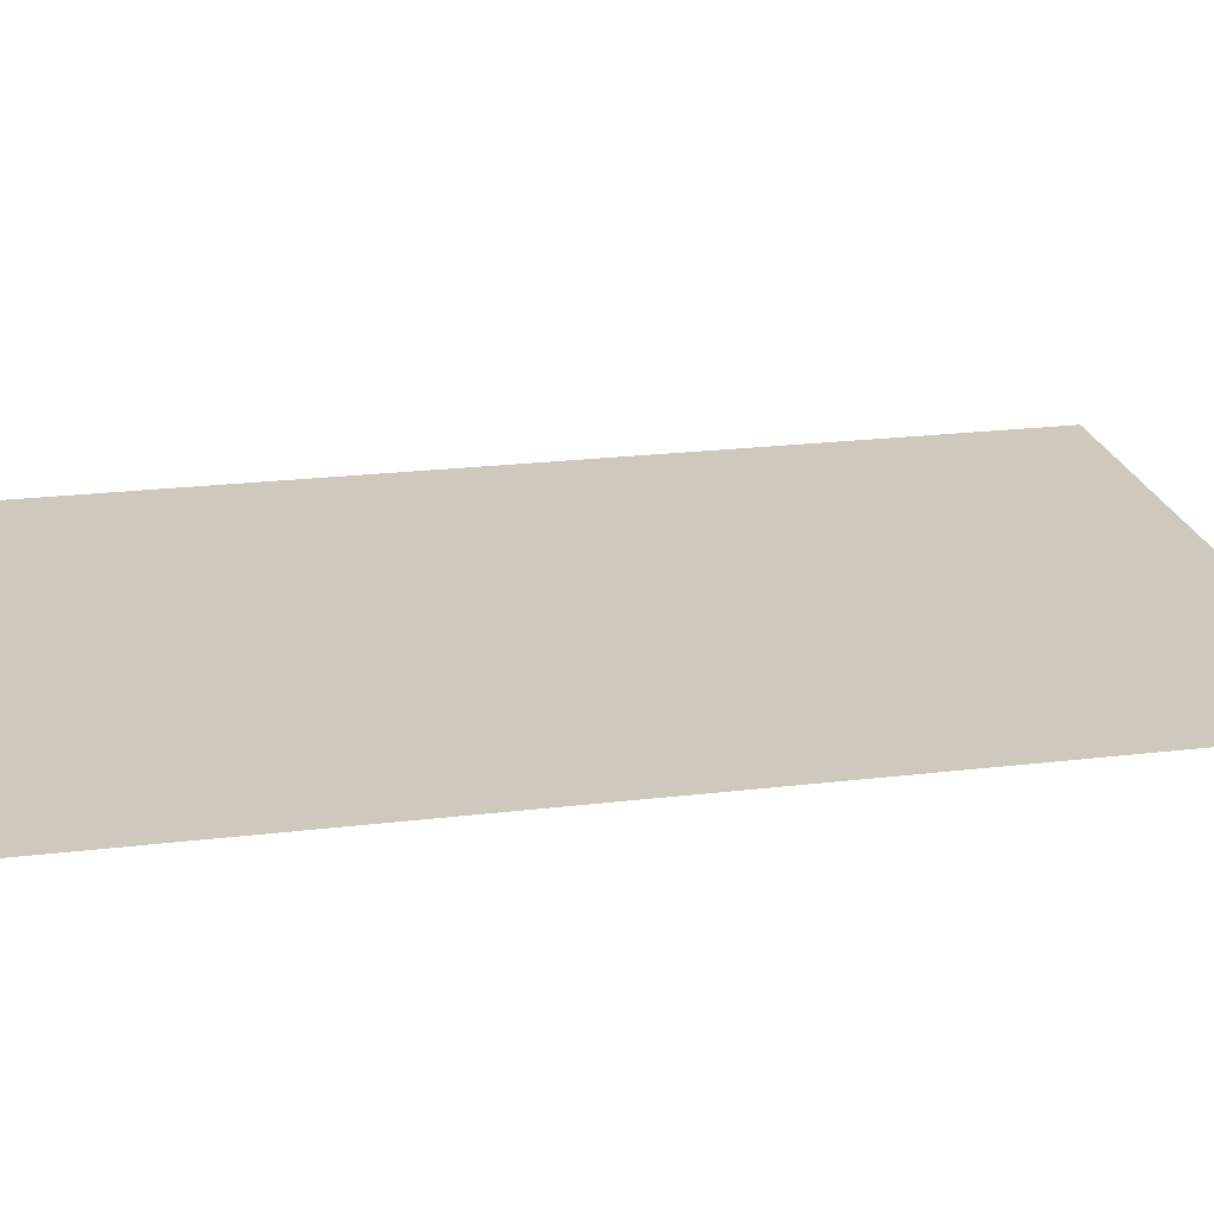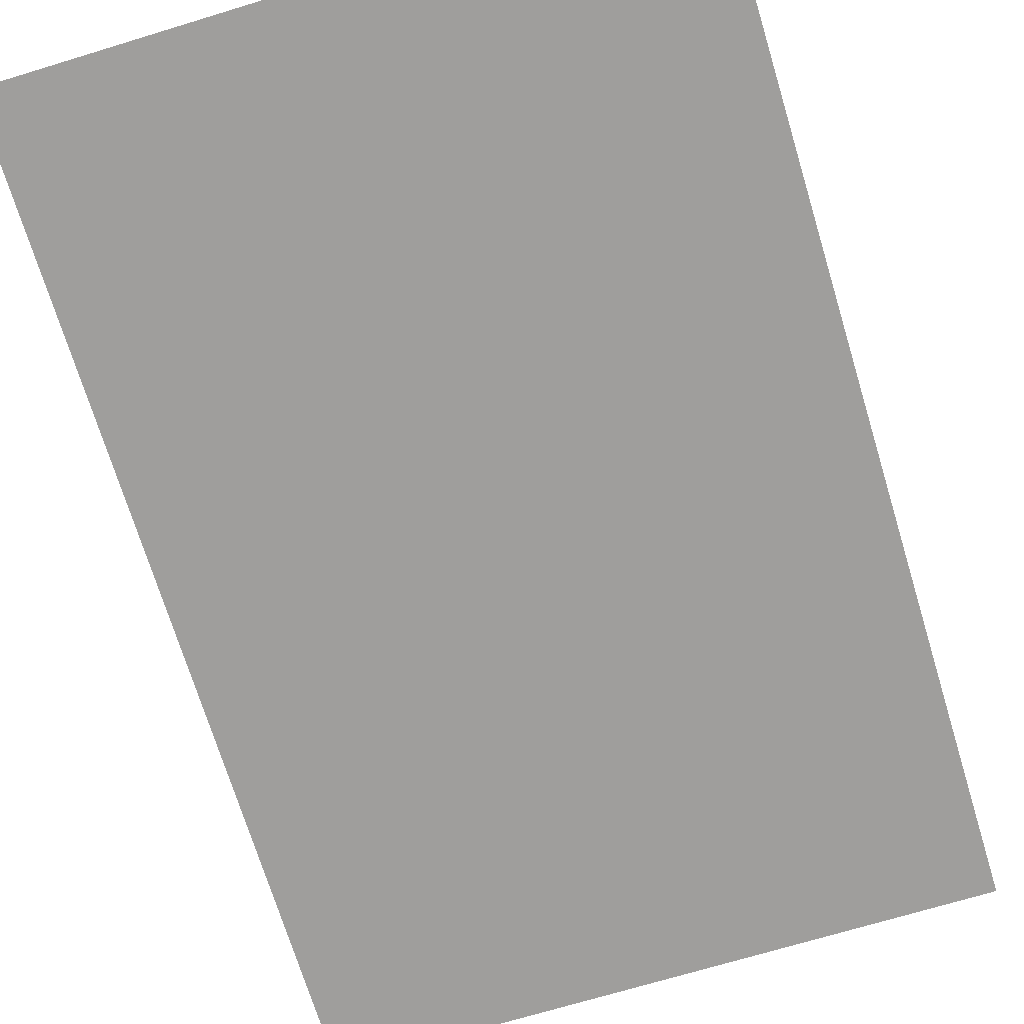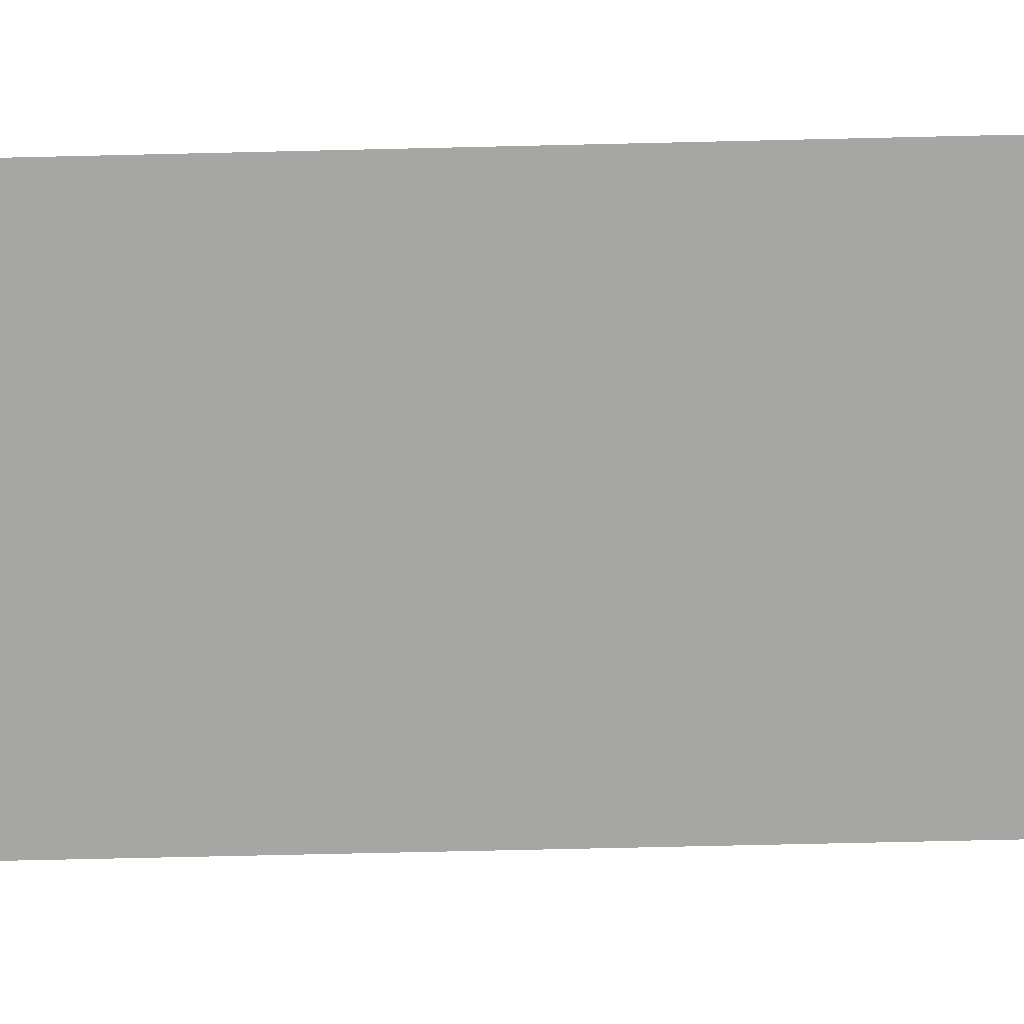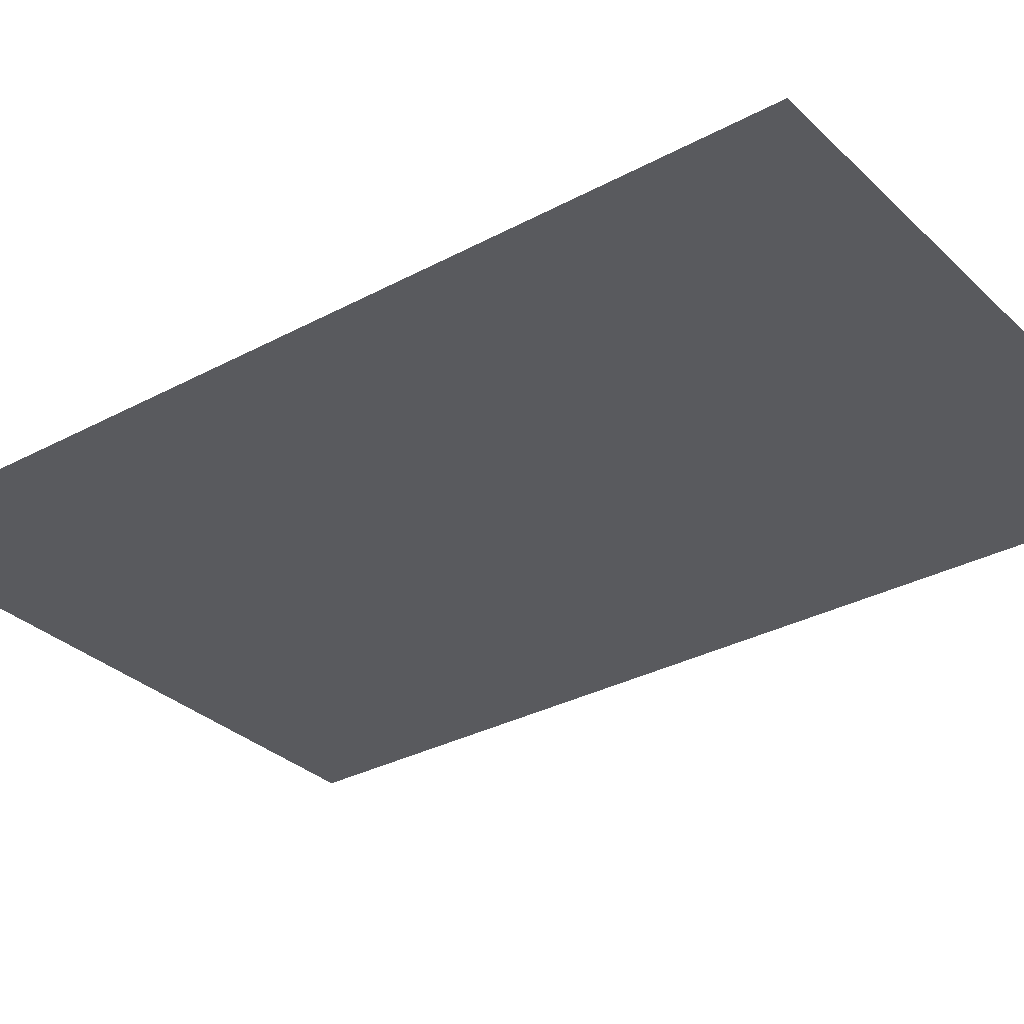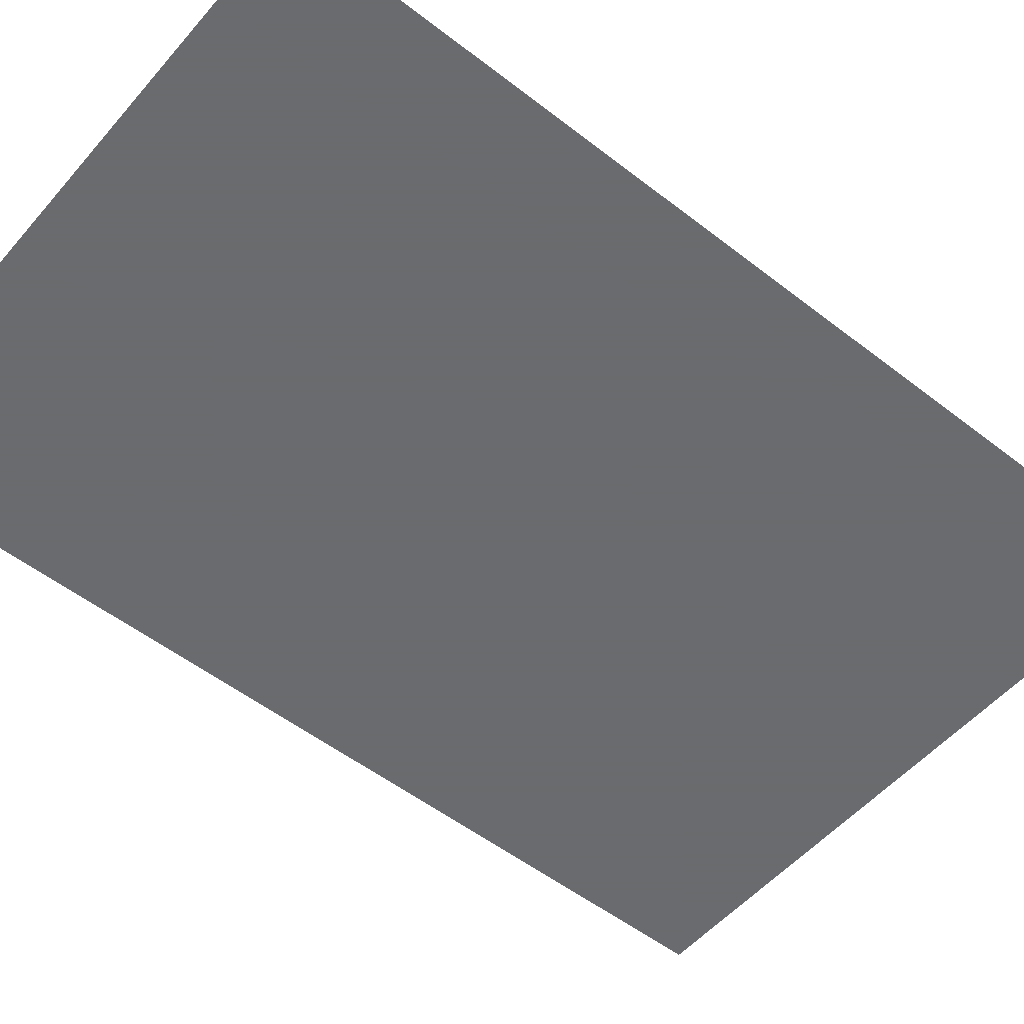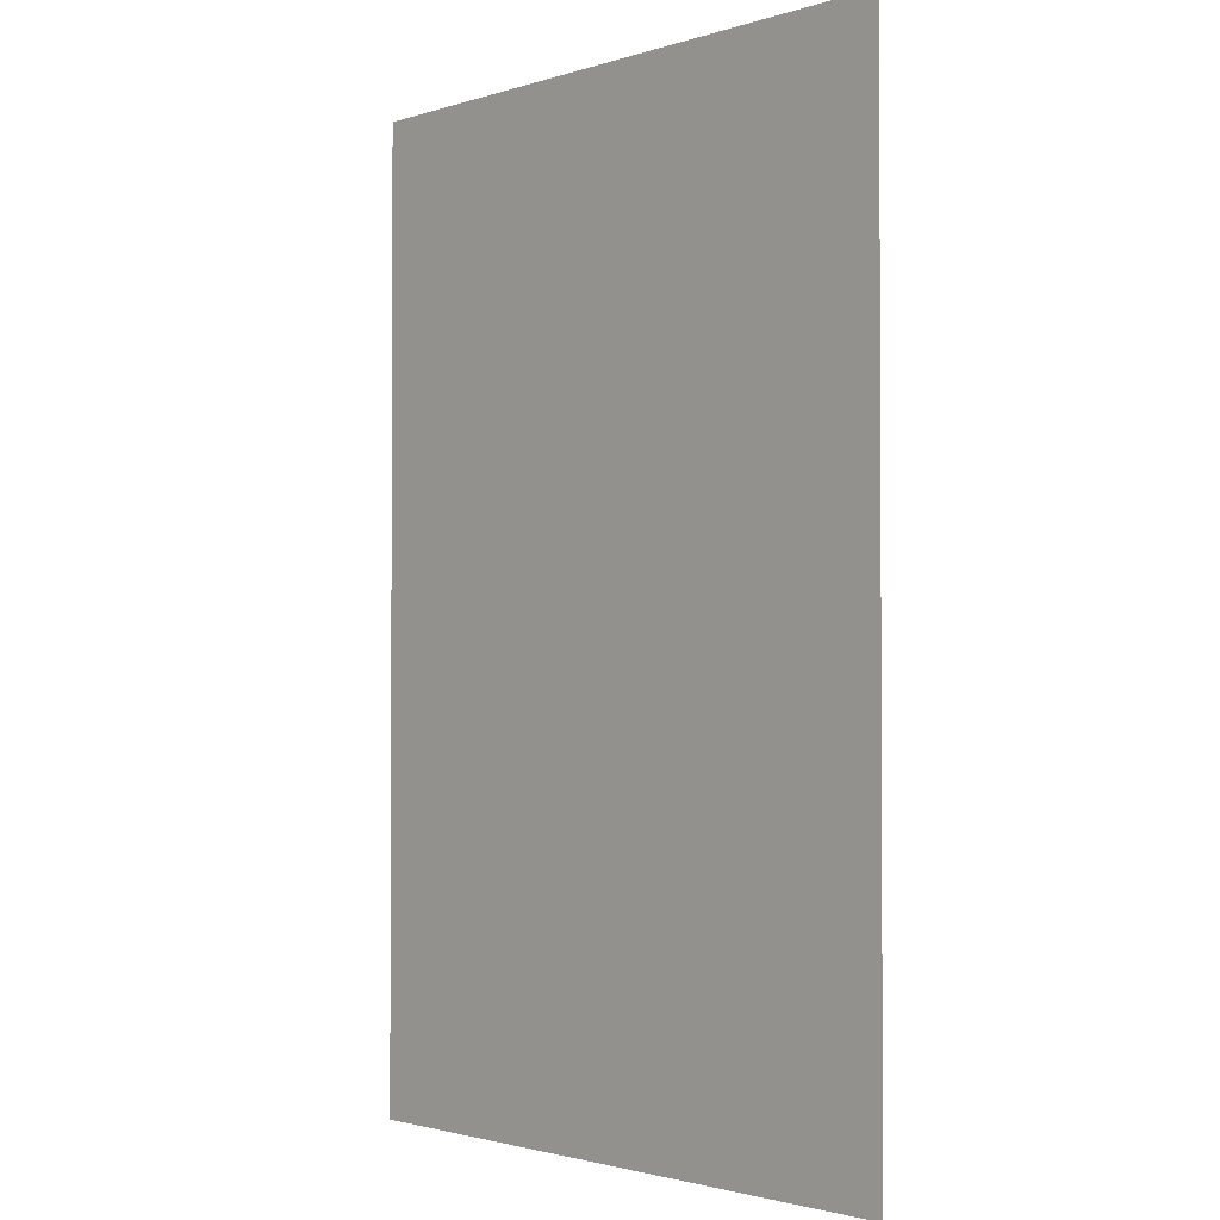
<metadata>
{"format":"obj","ext":"obj","renderer":"f3d","projection":"perspective","resolution":1024,"background":"white","views":[{"elev":22.5,"azim":-101.7,"up":"+Z"},{"elev":-71.0,"azim":16.9,"up":"+Z"},{"elev":-74.0,"azim":-88.7,"up":"+Z"},{"elev":-31.6,"azim":127.3,"up":"+Z"},{"elev":-53.3,"azim":50.3,"up":"+Z"},{"elev":-1.8,"azim":-131.5,"up":"+Y"}]}
</metadata>
<code>
o Seahorse_02_Plane.036
v -0.3822 0 -0
v -0.3822 1.155 0
v 0.3822 0 -0
v 0.3822 1.155 0
f 4 2 1 3

</code>
